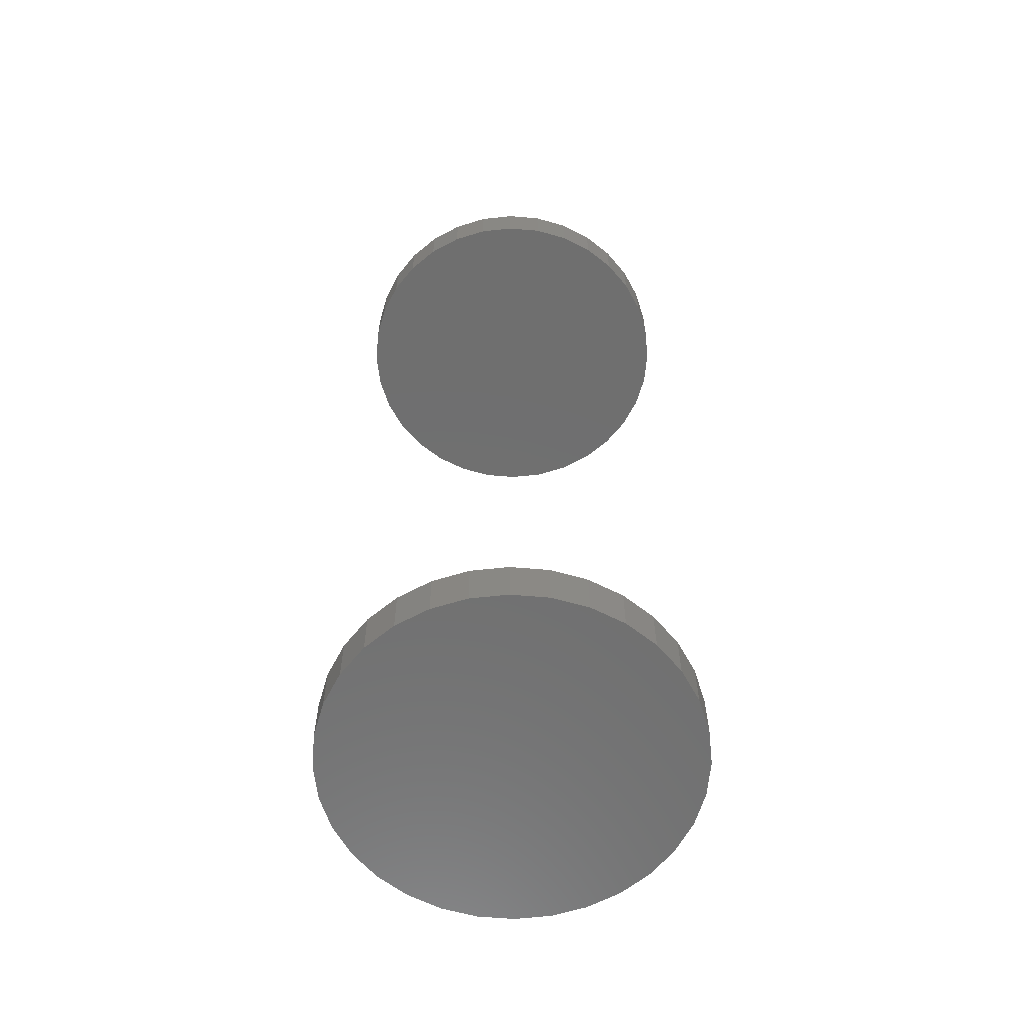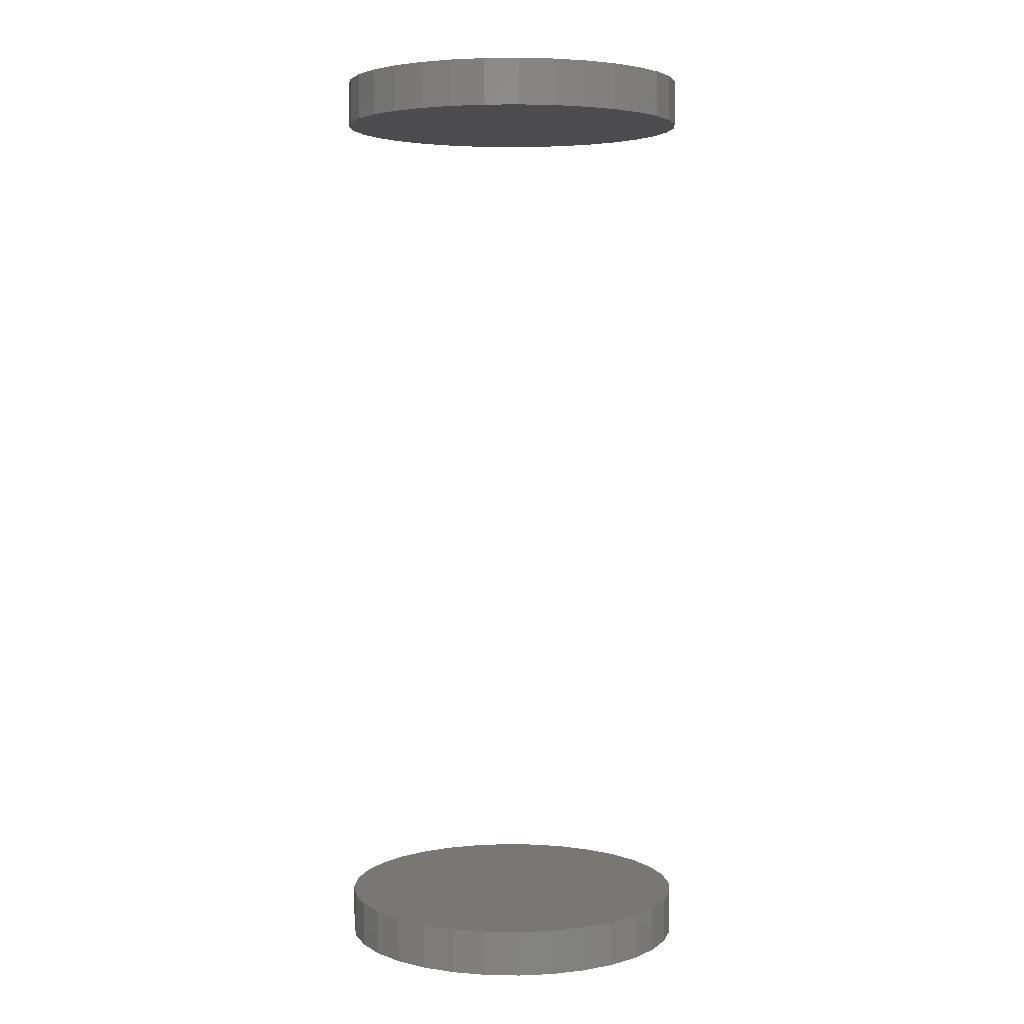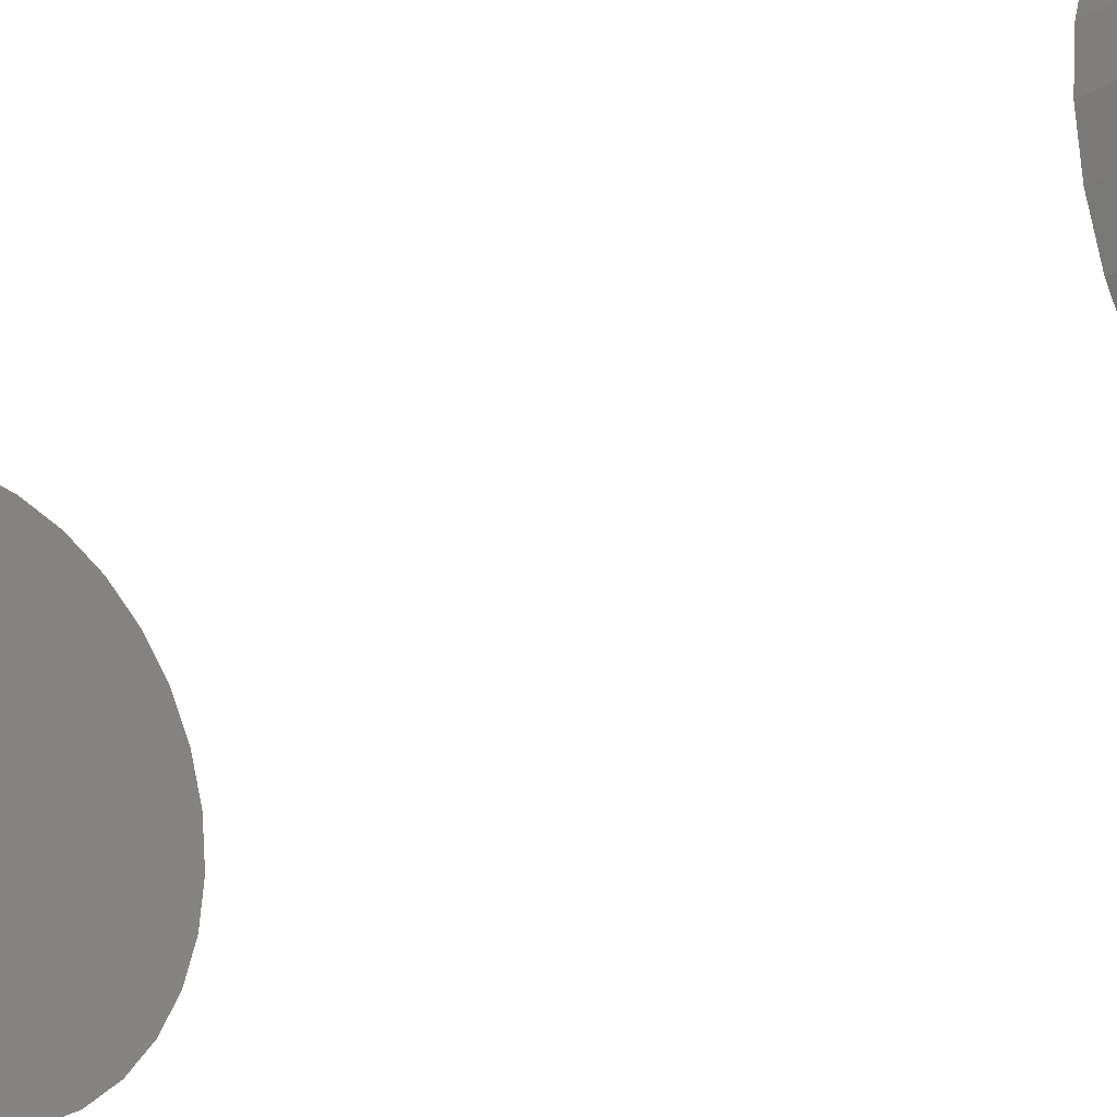
<metadata>
{"format":"stl","ext":"stl","renderer":"f3d","projection":"perspective","resolution":1024,"background":"white","views":[{"elev":-61.2,"azim":-145.6,"up":"+Y"},{"elev":4.4,"azim":31.4,"up":"+Y"},{"elev":-23.7,"azim":-47.1,"up":"+Z"}]}
</metadata>
<code>
# stl→obj: 128 verts, 248 faces
v -0.1505 -0.7344 0.2327
v -0.1505 -0.7734 0.2327
v -0.1476 -0.7344 0.2623
v -0.1476 -0.7734 0.2623
v -0.139 -0.7344 0.2906
v -0.139 -0.7734 0.2906
v -0.125 -0.7344 0.3168
v -0.125 -0.7734 0.3168
v -0.1062 -0.7344 0.3397
v -0.1062 -0.7734 0.3397
v -0.08324 -0.7344 0.3585
v -0.08324 -0.7734 0.3585
v -0.05708 -0.7344 0.3725
v -0.05708 -0.7734 0.3725
v -0.0287 -0.7344 0.3811
v -0.0287 -0.7734 0.3811
v 0.0008224 -0.7344 0.384
v 0.0008224 -0.7734 0.384
v 0.03034 -0.7344 0.3811
v 0.03034 -0.7734 0.3811
v 0.05873 -0.7344 0.3725
v 0.05873 -0.7734 0.3725
v 0.08489 -0.7344 0.3585
v 0.08489 -0.7734 0.3585
v 0.1078 -0.7344 0.3397
v 0.1078 -0.7734 0.3397
v 0.1266 -0.7344 0.3168
v 0.1266 -0.7734 0.3168
v 0.1406 -0.7344 0.2906
v 0.1406 -0.7734 0.2906
v 0.1492 -0.7344 0.2623
v 0.1492 -0.7734 0.2623
v 0.1521 -0.7344 0.2327
v 0.1521 -0.7734 0.2327
v -0.1505 0.02344 0.2327
v -0.1505 -0.01562 0.2327
v -0.1476 0.02344 0.2623
v -0.1476 -0.01562 0.2623
v -0.139 0.02344 0.2906
v -0.139 -0.01562 0.2906
v -0.125 0.02344 0.3168
v -0.125 -0.01562 0.3168
v -0.1062 0.02344 0.3397
v -0.1062 -0.01562 0.3397
v -0.08324 0.02344 0.3585
v -0.08324 -0.01562 0.3585
v -0.05708 0.02344 0.3725
v -0.05708 -0.01562 0.3725
v -0.0287 0.02344 0.3811
v -0.0287 -0.01562 0.3811
v 0.0008224 0.02344 0.384
v 0.0008224 -0.01562 0.384
v 0.03034 0.02344 0.3811
v 0.03034 -0.01562 0.3811
v 0.05873 0.02344 0.3725
v 0.05873 -0.01562 0.3725
v 0.08489 0.02344 0.3585
v 0.08489 -0.01562 0.3585
v 0.1078 0.02344 0.3397
v 0.1078 -0.01562 0.3397
v 0.1266 0.02344 0.3168
v 0.1266 -0.01562 0.3168
v 0.1406 0.02344 0.2906
v 0.1406 -0.01562 0.2906
v 0.1492 0.02344 0.2623
v 0.1492 -0.01562 0.2623
v 0.1521 0.02344 0.2327
v 0.1521 -0.01562 0.2327
v 0.1492 -0.7344 0.2032
v 0.1492 -0.7734 0.2032
v 0.1406 -0.7344 0.1748
v 0.1406 -0.7734 0.1748
v 0.1266 -0.7344 0.1487
v 0.1266 -0.7734 0.1487
v 0.1078 -0.7344 0.1257
v 0.1078 -0.7734 0.1257
v 0.08489 -0.7344 0.1069
v 0.08489 -0.7734 0.1069
v 0.05873 -0.7344 0.09293
v 0.05873 -0.7734 0.09293
v 0.03034 -0.7344 0.08432
v 0.03034 -0.7734 0.08432
v 0.0008224 -0.7344 0.08141
v 0.0008224 -0.7734 0.08141
v -0.0287 -0.7344 0.08432
v -0.0287 -0.7734 0.08432
v -0.05708 -0.7344 0.09293
v -0.05708 -0.7734 0.09293
v -0.08324 -0.7344 0.1069
v -0.08324 -0.7734 0.1069
v -0.1062 -0.7344 0.1257
v -0.1062 -0.7734 0.1257
v -0.125 -0.7344 0.1487
v -0.125 -0.7734 0.1487
v -0.139 -0.7344 0.1748
v -0.139 -0.7734 0.1748
v -0.1476 -0.7344 0.2032
v -0.1476 -0.7734 0.2032
v 0.1492 0.02344 0.2032
v 0.1492 -0.01562 0.2032
v 0.1406 0.02344 0.1748
v 0.1406 -0.01562 0.1748
v 0.1266 0.02344 0.1487
v 0.1266 -0.01562 0.1487
v 0.1078 0.02344 0.1257
v 0.1078 -0.01562 0.1257
v 0.08489 0.02344 0.1069
v 0.08489 -0.01562 0.1069
v 0.05873 0.02344 0.09293
v 0.05873 -0.01562 0.09293
v 0.03034 0.02344 0.08432
v 0.03034 -0.01562 0.08432
v 0.0008224 0.02344 0.08141
v 0.0008224 -0.01562 0.08141
v -0.0287 0.02344 0.08432
v -0.0287 -0.01562 0.08432
v -0.05708 0.02344 0.09293
v -0.05708 -0.01562 0.09293
v -0.08324 0.02344 0.1069
v -0.08324 -0.01562 0.1069
v -0.1062 0.02344 0.1257
v -0.1062 -0.01562 0.1257
v -0.125 0.02344 0.1487
v -0.125 -0.01562 0.1487
v -0.139 0.02344 0.1748
v -0.139 -0.01562 0.1748
v -0.1476 0.02344 0.2032
v -0.1476 -0.01562 0.2032
f 1 2 3
f 3 2 4
f 3 4 5
f 5 4 6
f 5 6 7
f 7 6 8
f 7 8 9
f 9 8 10
f 9 10 11
f 11 10 12
f 11 12 13
f 13 12 14
f 13 14 15
f 15 14 16
f 15 16 17
f 17 16 18
f 17 18 19
f 19 18 20
f 19 20 21
f 21 20 22
f 21 22 23
f 23 22 24
f 23 24 25
f 25 24 26
f 25 26 27
f 27 26 28
f 27 28 29
f 29 28 30
f 29 30 31
f 31 30 32
f 31 32 33
f 33 32 34
f 35 36 37
f 37 36 38
f 37 38 39
f 39 38 40
f 39 40 41
f 41 40 42
f 41 42 43
f 43 42 44
f 43 44 45
f 45 44 46
f 45 46 47
f 47 46 48
f 47 48 49
f 49 48 50
f 49 50 51
f 51 50 52
f 51 52 53
f 53 52 54
f 53 54 55
f 55 54 56
f 55 56 57
f 57 56 58
f 57 58 59
f 59 58 60
f 59 60 61
f 61 60 62
f 61 62 63
f 63 62 64
f 63 64 65
f 65 64 66
f 65 66 67
f 67 66 68
f 33 34 69
f 69 34 70
f 69 70 71
f 71 70 72
f 71 72 73
f 73 72 74
f 73 74 75
f 75 74 76
f 75 76 77
f 77 76 78
f 77 78 79
f 79 78 80
f 79 80 81
f 81 80 82
f 81 82 83
f 83 82 84
f 83 84 85
f 85 84 86
f 85 86 87
f 87 86 88
f 87 88 89
f 89 88 90
f 89 90 91
f 91 90 92
f 91 92 93
f 93 92 94
f 93 94 95
f 95 94 96
f 95 96 97
f 97 96 98
f 97 98 1
f 1 98 2
f 67 68 99
f 99 68 100
f 99 100 101
f 101 100 102
f 101 102 103
f 103 102 104
f 103 104 105
f 105 104 106
f 105 106 107
f 107 106 108
f 107 108 109
f 109 108 110
f 109 110 111
f 111 110 112
f 111 112 113
f 113 112 114
f 113 114 115
f 115 114 116
f 115 116 117
f 117 116 118
f 117 118 119
f 119 118 120
f 119 120 121
f 121 120 122
f 121 122 123
f 123 122 124
f 123 124 125
f 125 124 126
f 125 126 127
f 127 126 128
f 127 128 35
f 35 128 36
f 50 54 52
f 54 50 48
f 54 48 56
f 110 116 112
f 112 116 114
f 56 48 58
f 58 48 46
f 58 46 60
f 60 46 44
f 60 44 62
f 62 44 42
f 62 42 64
f 64 42 40
f 64 40 66
f 66 40 38
f 66 38 68
f 68 38 36
f 68 36 100
f 100 36 128
f 100 128 102
f 102 128 126
f 102 126 104
f 104 126 124
f 104 124 106
f 106 124 122
f 106 122 108
f 108 122 120
f 108 120 110
f 110 120 118
f 110 118 116
f 17 19 15
f 13 15 19
f 21 13 19
f 81 85 79
f 83 85 81
f 85 87 79
f 79 87 89
f 79 89 77
f 77 89 91
f 77 91 75
f 75 91 93
f 75 93 73
f 73 93 95
f 73 95 71
f 71 95 97
f 71 97 69
f 69 97 1
f 69 1 33
f 33 1 3
f 33 3 31
f 31 3 5
f 31 5 29
f 29 5 7
f 29 7 27
f 27 7 9
f 27 9 25
f 25 9 11
f 25 11 23
f 23 11 13
f 23 13 21
f 51 53 49
f 47 49 53
f 55 47 53
f 111 115 109
f 113 115 111
f 115 117 109
f 109 117 119
f 109 119 107
f 107 119 121
f 107 121 105
f 105 121 123
f 105 123 103
f 103 123 125
f 103 125 101
f 101 125 127
f 101 127 99
f 99 127 35
f 99 35 67
f 67 35 37
f 67 37 65
f 65 37 39
f 65 39 63
f 63 39 41
f 63 41 61
f 61 41 43
f 61 43 59
f 59 43 45
f 59 45 57
f 57 45 47
f 57 47 55
f 16 20 18
f 20 16 14
f 20 14 22
f 80 86 82
f 82 86 84
f 22 14 24
f 24 14 12
f 24 12 26
f 26 12 10
f 26 10 28
f 28 10 8
f 28 8 30
f 30 8 6
f 30 6 32
f 32 6 4
f 32 4 34
f 34 4 2
f 34 2 70
f 70 2 98
f 70 98 72
f 72 98 96
f 72 96 74
f 74 96 94
f 74 94 76
f 76 94 92
f 76 92 78
f 78 92 90
f 78 90 80
f 80 90 88
f 80 88 86

</code>
